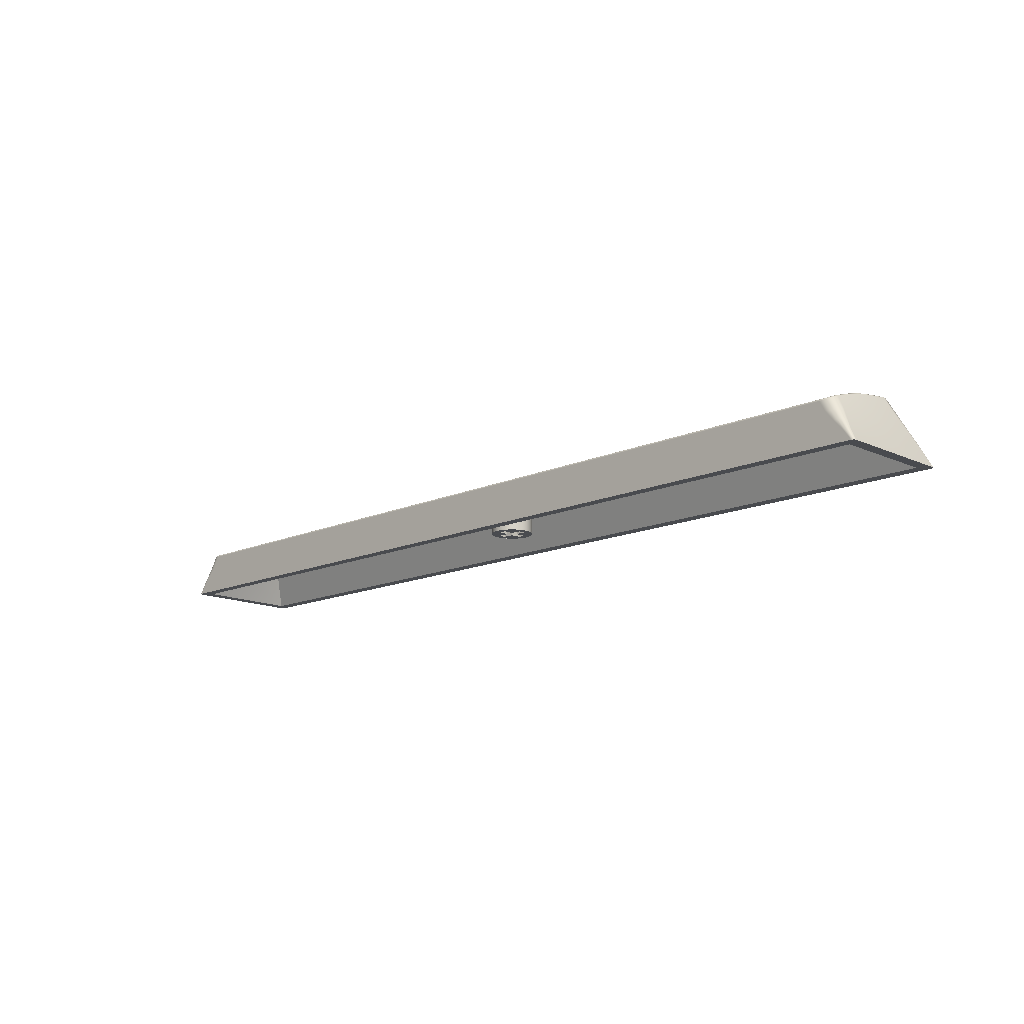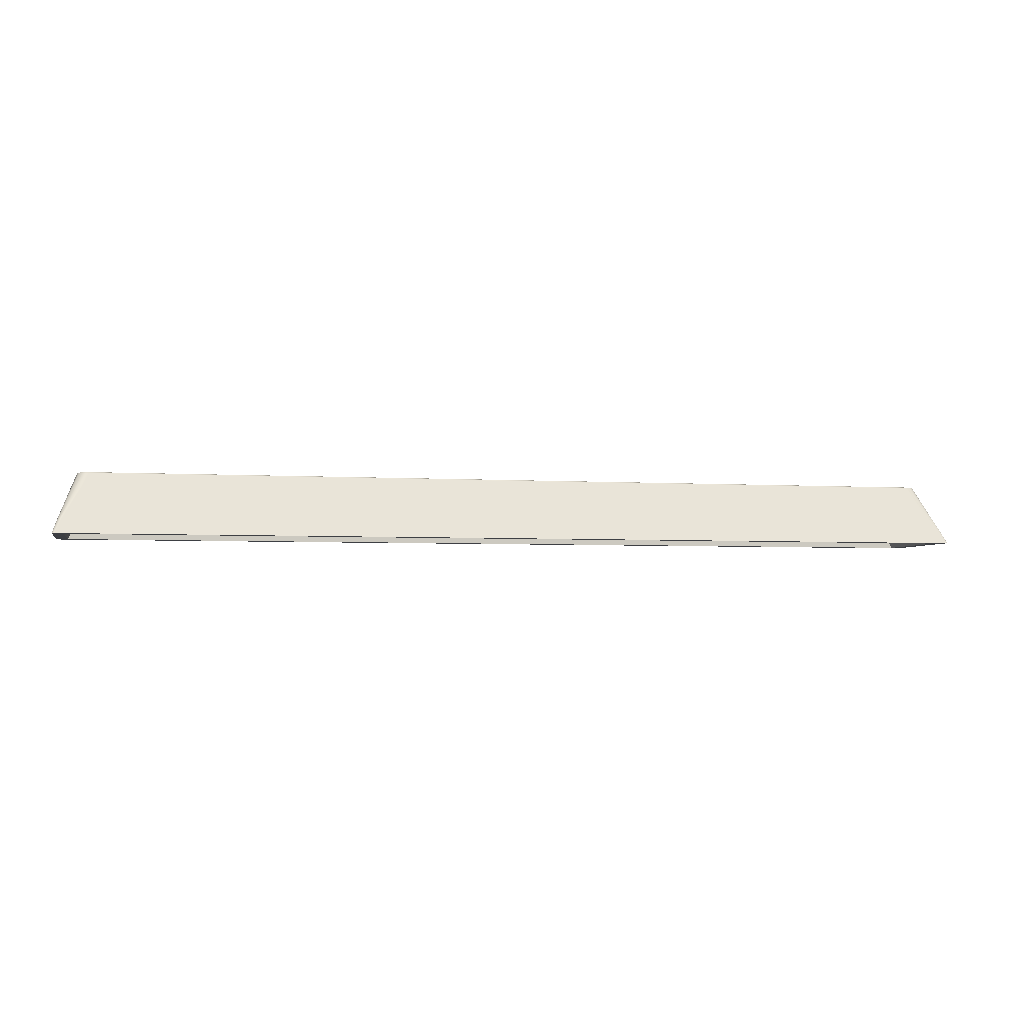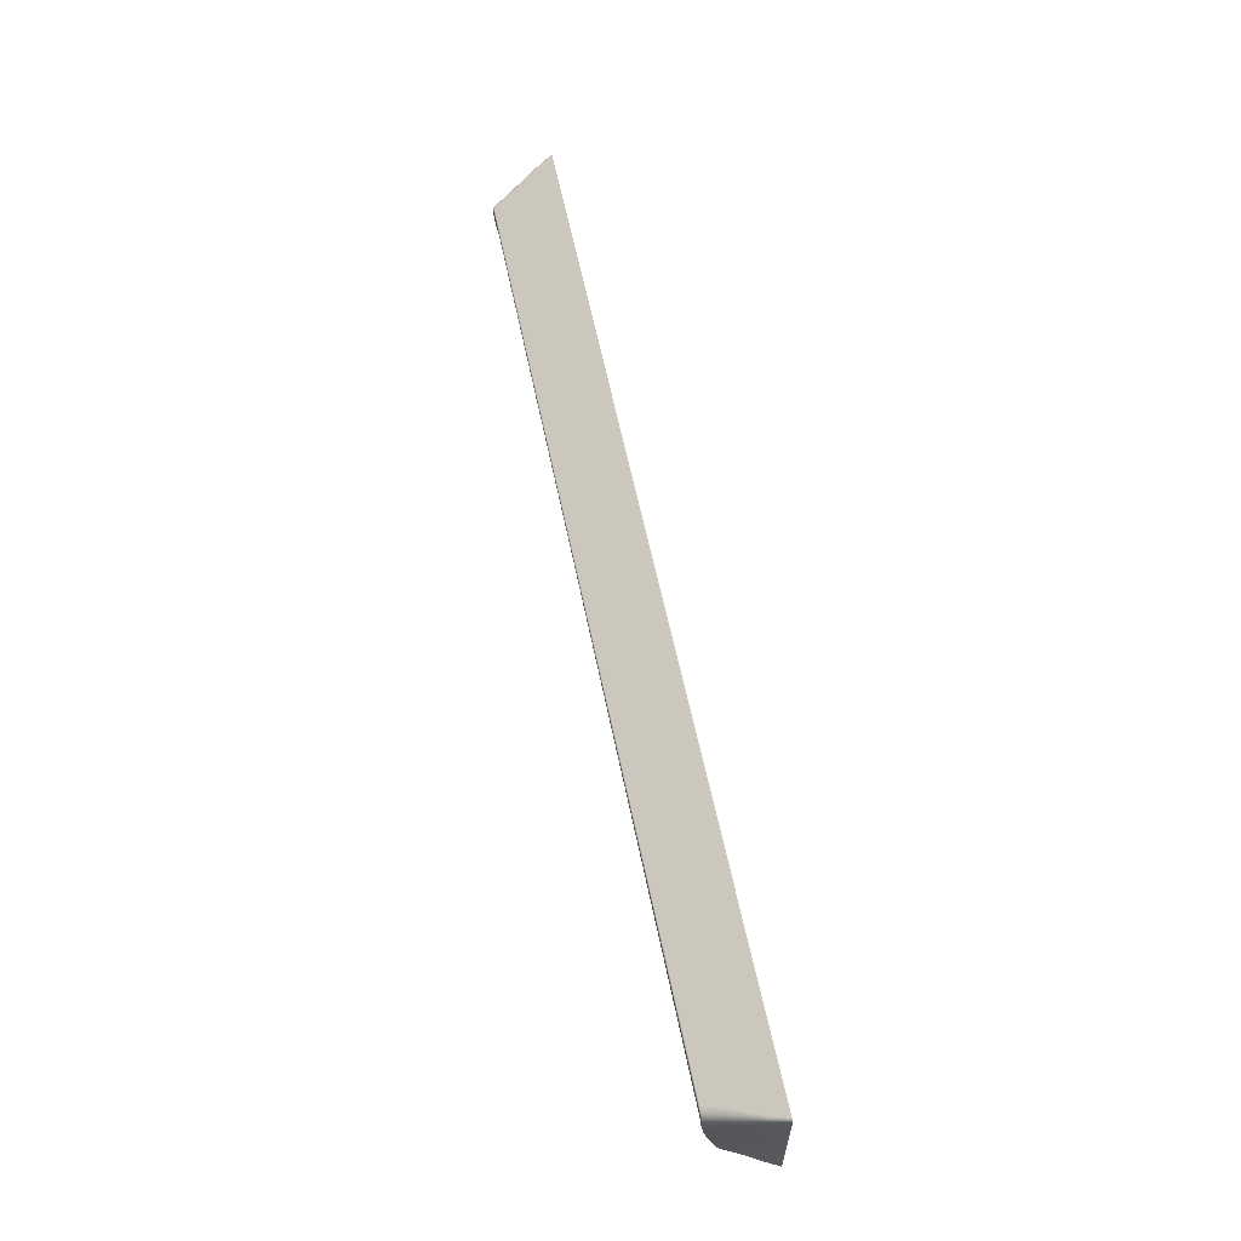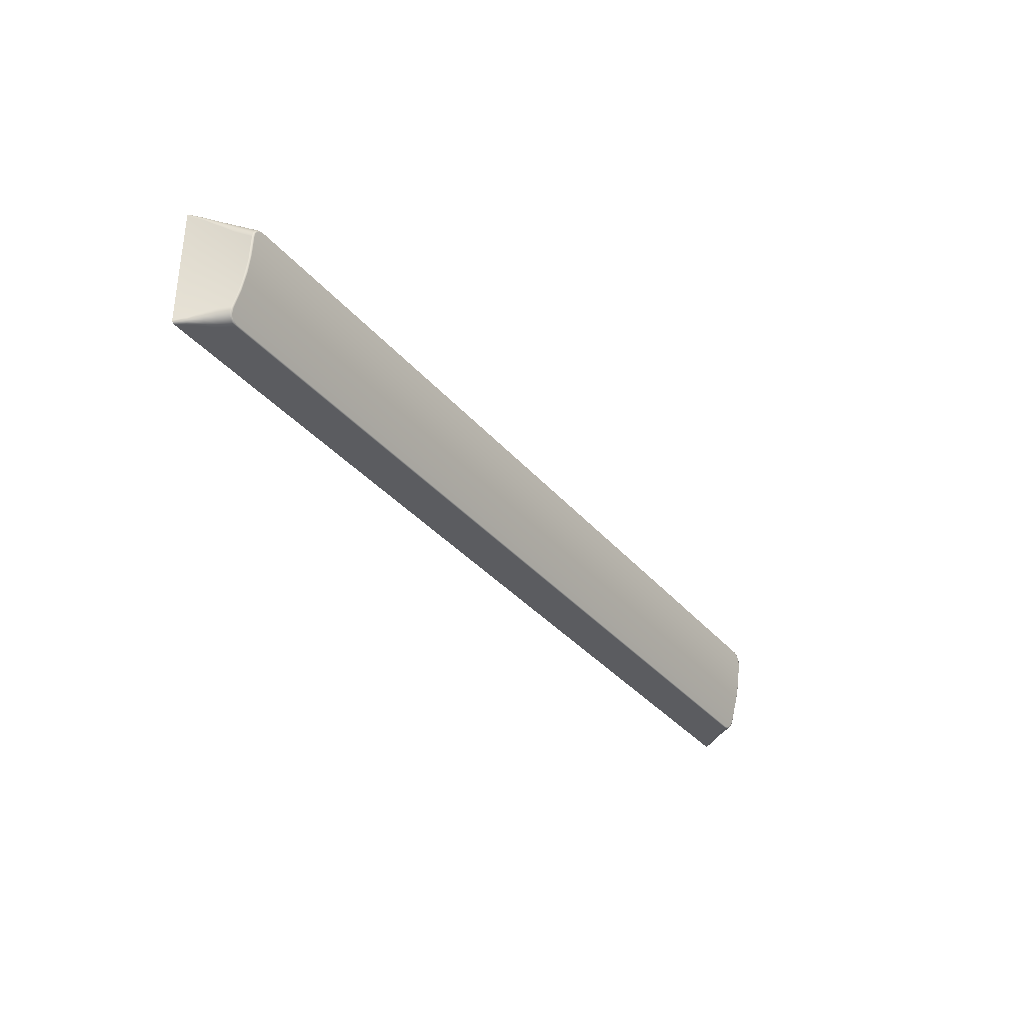
<metadata>
{"format":"obj","ext":"obj","renderer":"f3d","projection":"perspective","resolution":1024,"background":"white","views":[{"elev":-14.2,"azim":-135.4,"up":"+Y"},{"elev":-3.8,"azim":-12.6,"up":"+Y"},{"elev":60.9,"azim":-101.7,"up":"+Z"},{"elev":-34.8,"azim":123.9,"up":"+Z"}]}
</metadata>
<code>
o Body1
v 6.625 0.1 -0.5991
v 6.625 0.7256 -0.5991
v 6.543 0.725 -0.6105
v 6.532 0.1 -0.6138
v 6.625 0.6401 -1.199
v 6.625 0.1 -1.199
v 6.532 0.1 -1.184
v 6.532 0.6436 -1.184
v 6.448 0.6533 -1.141
v 6.449 0.1 -1.142
v 6.382 0.1 -1.075
v 6.382 0.6669 -1.076
v 6.34 0.1 -0.9918
v 6.34 0.6819 -0.9941
v 6.325 0.1 -0.8991
v 6.325 0.6967 -0.8991
v 6.34 0.1 -0.8064
v 6.345 0.7102 -0.792
v 6.394 0.7183 -0.7081
v 6.382 0.1 -0.7228
v 6.449 0.1 -0.6564
v 6.467 0.723 -0.6443
v 6.718 0.1 -1.184
v 6.718 0.6436 -1.184
v 6.803 0.6534 -1.141
v 6.801 0.1 -1.142
v 6.733 0.7246 -0.6192
v 6.718 0.1 -0.6138
v 6.801 0.1 -0.6564
v 6.817 0.7214 -0.6684
v 6.868 0.1 -0.7228
v 6.914 0.7073 -0.8173
v 6.88 0.7153 -0.7417
v 6.91 0.1 -0.8064
v 6.925 0.6967 -0.8991
v 6.925 0.1 -0.8991
v 6.91 0.1 -0.9918
v 6.87 0.6674 -1.073
v 6.911 0.6824 -0.9911
v 6.868 0.1 -1.075
v 12.82 0.5928 -1.377
v 0.4221 0.5918 -1.38
v 0.4038 0.4993 -1.65
v 12.84 0.4993 -1.65
v 12.81 0.6627 -1.096
v 12.82 0.7081 -0.8104
v 12.83 0.7287 -0.5215
v 0.4148 0.7287 -0.5215
v 0.4252 0.7085 -0.8069
v 0.4284 0.6627 -1.096
v 6.425 0.1 -0.9491
v 6.425 0.1 -0.8491
v 6.675 0.1 -0.6991
v 6.675 0.1 -0.8491
v 6.825 0.1 -0.8491
v 6.575 0.1 -0.8491
v 6.575 0.1 -0.6991
v 6.575 0.1 -1.099
v 6.575 0.1 -0.9491
v 6.825 0.1 -0.9491
v 6.675 0.1 -0.9491
v 6.675 0.1 -1.099
v 13.08 0 -1.65
v 0.1664 0 -1.65
v 12.95 0.3438 -0.9963
v 12.88 0.5446 -0.7276
v 12.87 0.5212 -1.04
v 12.95 0.3612 -0.6645
v 12.94 0.3263 -1.328
v 12.86 0.4976 -1.352
v 13.09 0 -0.1668
v 0.1589 0 -0.1668
v 0.2273 0.1626 -0.9577
v 0.2985 0.3394 -1.007
v 0.3016 0.3782 -0.6807
v 0.293 0.2798 -1.497
v 0.295 0.2999 -1.334
v 0.2246 0.1389 -1.306
v 0.3653 0.4609 -1.362
v 0.3697 0.5162 -1.057
v 0.3735 0.5708 -0.7521
v 6.675 0.7035 -0.8491
v 6.825 0.7035 -0.8491
v 6.825 0.6893 -0.9491
v 6.675 0.6893 -0.9491
v 6.675 0.6621 -1.099
v 6.575 0.6621 -1.099
v 6.575 0.6893 -0.9491
v 6.425 0.6893 -0.9491
v 6.425 0.7035 -0.8491
v 6.575 0.7035 -0.8491
v 6.575 0.719 -0.6991
v 6.675 0.719 -0.6991
v 0.03633 0 0
v 0.01669 0 -0.005564
v 0.003948 0 -0.02017
v 13.24 0 -0.01806
v 13.23 0 -0.002863
v 13.21 0 0
v 13.25 0 -0.03825
v 0 0 -0.03827
v 0 0 -1.76
v 0.003635 0 -1.776
v 0.01487 0 -1.79
v 13.23 0 -1.794
v 13.24 0 -1.784
v 13.25 0 -1.76
v 0.04503 0 -1.8
v 13.2 0 -1.8
v 0.1536 0.1524 -1.8
v 0.283 0.2962 -1.8
v 12.89 0.3807 -1.8
v 13.06 0.1934 -1.8
v 0.3943 0.4351 -1.8
v 0.4719 0.5801 -1.8
v 12.77 0.5801 -1.8
v 13.17 0.1616 -1.736
v 13.16 0.1666 -1.759
v 12.85 0.5677 -1.788
v 12.85 0.5904 -1.785
v 12.9 0.593 -1.752
v 12.91 0.6098 -1.741
v 12.94 0.6104 -1.695
v 12.93 0.6287 -1.69
v 13.02 0.4853 -1.643
v 12.94 0.6478 -1.633
v 12.97 0.4554 -1.755
v 12.93 0.432 -1.789
v 13.01 0.4714 -1.702
v 13.05 0.4043 -1.662
v 13.02 0.3036 -1.792
v 13.05 0.3215 -1.766
v 13.08 0.3335 -1.726
v 13.09 0.3234 -1.686
v 13.13 0.1501 -1.795
v 13.15 0.16 -1.781
v 12.98 0.5937 -1.414
v 12.93 0.6906 -1.509
v 12.92 0.7541 -1.287
v 13.07 0.3881 -1.575
v 13.07 0.3958 -1.386
v 13.16 0.1979 -1.358
v 13.16 0.2056 -0.9531
v 13.08 0.4113 -1.007
v 13.17 0.2134 -0.5485
v 13.09 0.4267 -0.6283
v 13.17 0.2171 -0.1696
v 13.1 0.4238 -0.3217
v 12.99 0.6169 -1.061
v 13.01 0.6401 -0.7082
v 12.94 0.8549 -0.6038
v 13.02 0.6527 -0.4878
v 12.92 0.8215 -0.9483
v 13.13 0.1919 -0.09341
v 13.13 0.228 -0.1154
v 12.93 0.8618 -0.528
v 13.09 0.4439 -0.2889
v 13.06 0.4521 -0.2536
v 12.89 0.8651 -0.4646
v 13.03 0.4518 -0.228
v 12.84 0.865 -0.4321
v 12.86 0.6707 -0.3264
v 12.78 0.8631 -0.42
v 12.99 0.4313 -0.2099
v 13.17 0.2238 -0.1485
v 13.15 0.2282 -0.1293
v 0.2529 0.4296 -0.2091
v 0.134 0.219 -0.1066
v 0.4681 0.8631 -0.4201
v 0.3832 0.663 -0.3227
v 0.3904 0.8652 -0.4405
v 0.2225 0.4513 -0.2276
v 0.1864 0.4516 -0.2529
v 0.337 0.8641 -0.4872
v 0.1608 0.4435 -0.2878
v 0.2237 0.6355 -0.4738
v 0.3027 0.8551 -0.6002
v 0.1485 0.4264 -0.3225
v 0.115 0.2277 -0.1152
v 0.09514 0.2279 -0.129
v 0.08088 0.2235 -0.1481
v 0.07511 0.2179 -0.1698
v 0.08135 0.1833 -1.361
v 0.1617 0.3458 -1.579
v 0.07867 0.1602 -1.737
v 0.08332 0.2249 -0.5578
v 0.08234 0.2041 -0.9594
v 0.154 0.3187 -1.689
v 0.1627 0.3666 -1.393
v 0.2441 0.5499 -1.424
v 0.3051 0.6464 -1.637
v 0.2337 0.492 -1.644
v 0.3178 0.7488 -1.307
v 0.247 0.6123 -1.08
v 0.1647 0.4082 -1.02
v 0.3157 0.8195 -0.9595
v 0.2499 0.6746 -0.736
v 0.1666 0.4498 -0.6469
v 0.3084 0.8467 -0.7283
v 0.3061 0.6087 -1.697
v 0.318 0.6225 -1.707
v 0.3431 0.5915 -1.753
v 0.3618 0.6002 -1.764
v 0.3963 0.5668 -1.789
v 0.2394 0.47 -1.704
v 0.2729 0.4542 -1.756
v 0.3216 0.4313 -1.789
v 0.1963 0.3206 -1.766
v 0.1715 0.3325 -1.727
v 0.2328 0.3031 -1.792
v 0.08715 0.1661 -1.759
v 0.1005 0.1596 -1.781
v 0.1206 0.1497 -1.795
v 0.4719 0.5922 -1.797
v 12.77 0.6008 -1.792
v 12.77 0.5903 -1.798
v 0.4719 0.6022 -1.79
v 0.4719 0.6078 -1.782
v 12.77 0.6078 -1.782
v 12.85 0.6155 -1.763
v 12.84 0.6028 -1.783
v 12.92 0.6373 -1.698
v 12.94 0.6519 -1.635
v 12.89 0.6171 -1.75
v 12.93 0.6604 -1.639
v 12.9 0.6352 -1.714
v 12.91 0.6631 -1.641
v 12.88 0.6241 -1.742
v 12.91 0.8037 -1.13
v 12.94 0.8646 -0.604
v 12.9 0.7456 -1.389
v 12.91 0.7411 -1.387
v 12.89 0.8088 -1.131
v 12.9 0.8523 -0.8679
v 12.91 0.8756 -0.6029
v 12.93 0.8727 -0.6037
v 12.91 0.8781 -0.545
v 12.92 0.8735 -0.5402
v 12.84 0.876 -0.4454
v 12.78 0.8675 -0.4227
v 12.89 0.8755 -0.484
v 12.78 0.8767 -0.4335
v 12.83 0.8799 -0.4591
v 12.78 0.8799 -0.4472
v 12.88 0.8794 -0.4939
v 0.4681 0.8767 -0.4335
v 0.4681 0.8799 -0.4472
v 0.4681 0.8675 -0.4227
v 0.4104 0.8799 -0.4595
v 0.4066 0.876 -0.4448
v 0.308 0.8648 -0.6004
v 0.3233 0.8736 -0.5373
v 0.3556 0.8756 -0.482
v 0.3186 0.873 -0.6003
v 0.3638 0.8794 -0.4957
v 0.3312 0.8758 -0.5999
v 0.3293 0.8038 -1.129
v 0.3078 0.6506 -1.638
v 0.3369 0.8667 -0.7334
v 0.344 0.8386 -0.9654
v 0.3455 0.7673 -1.309
v 0.3322 0.662 -1.644
v 0.3186 0.6592 -1.642
v 0.3394 0.6418 -1.697
v 0.3254 0.6364 -1.7
v 0.4104 0.6026 -1.783
v 0.3583 0.6166 -1.751
v 0.4159 0.6118 -1.772
v 0.3687 0.6238 -1.743
f 1 2 3
f 3 4 1
f 5 6 7
f 7 8 5
f 7 9 8
f 9 7 10
f 9 10 11
f 11 12 9
f 12 11 13
f 13 14 12
f 14 13 15
f 15 16 14
f 16 15 17
f 17 18 16
f 17 19 18
f 19 17 20
f 19 20 21
f 4 3 22
f 22 21 4
f 21 22 19
f 23 6 5
f 23 5 24
f 23 24 25
f 25 26 23
f 27 28 29
f 29 30 27
f 2 1 28
f 28 27 2
f 31 32 33
f 32 31 34
f 31 33 30
f 30 29 31
f 35 34 36
f 34 35 32
f 37 38 39
f 38 37 40
f 39 36 37
f 36 39 35
f 25 40 26
f 40 25 38
f 41 42 43
f 41 43 44
f 39 45 46
f 35 46 47
f 46 35 39
f 47 32 35
f 48 16 18
f 47 33 32
f 48 18 19
f 47 30 33
f 48 19 22
f 47 27 30
f 48 22 3
f 47 2 27
f 48 3 2
f 2 47 48
f 14 49 50
f 16 48 49
f 49 14 16
f 39 41 45
f 14 50 42
f 41 39 38
f 42 12 14
f 41 38 25
f 42 9 12
f 41 25 24
f 42 8 9
f 42 5 8
f 41 24 5
f 41 5 42
f 15 51 52
f 51 15 13
f 52 17 15
f 51 13 11
f 52 20 17
f 53 54 55
f 52 56 57
f 58 59 51
f 60 61 62
f 58 51 11
f 58 11 10
f 58 10 7
f 58 7 6
f 6 62 58
f 62 6 23
f 62 23 26
f 62 26 40
f 60 62 40
f 60 40 37
f 60 37 36
f 36 55 60
f 55 36 34
f 55 34 31
f 53 55 31
f 53 31 29
f 53 29 28
f 53 28 1
f 1 57 53
f 57 1 4
f 57 4 21
f 57 21 20
f 57 20 52
f 43 63 44
f 63 43 64
f 65 66 67
f 66 65 68
f 67 46 45
f 46 67 66
f 66 47 46
f 69 67 70
f 67 69 65
f 70 45 41
f 45 70 67
f 69 70 44
f 69 44 63
f 71 68 65
f 65 69 63
f 65 63 71
f 70 41 44
f 66 71 47
f 71 66 68
f 72 47 71
f 47 72 48
f 73 74 75
f 76 77 78
f 79 43 42
f 79 77 76
f 80 42 50
f 42 80 79
f 74 79 80
f 79 74 77
f 81 49 48
f 49 81 80
f 80 50 49
f 75 80 81
f 80 75 74
f 81 72 75
f 81 48 72
f 77 73 78
f 73 77 74
f 43 79 76
f 73 75 72
f 76 64 43
f 64 76 78
f 64 78 73
f 73 72 64
f 55 82 83
f 82 55 54
f 60 83 84
f 83 60 55
f 61 84 85
f 84 61 60
f 62 85 86
f 85 62 61
f 87 62 86
f 62 87 58
f 59 87 88
f 87 59 58
f 51 88 89
f 88 51 59
f 52 89 90
f 89 52 51
f 56 90 91
f 90 56 52
f 57 91 92
f 91 57 56
f 53 92 93
f 92 53 57
f 53 82 54
f 82 53 93
f 94 95 96
f 97 98 99
f 99 100 97
f 94 96 101
f 102 103 104
f 105 106 107
f 102 104 108
f 107 109 105
f 64 102 108
f 102 64 72
f 72 101 102
f 94 101 72
f 109 107 100
f 109 100 99
f 94 72 71
f 71 99 94
f 109 99 71
f 109 71 63
f 108 63 64
f 63 108 109
f 84 83 82
f 82 85 84
f 91 90 89
f 91 89 88
f 93 92 91
f 91 82 93
f 82 91 88
f 85 82 88
f 85 88 87
f 85 87 86
f 108 110 111
f 112 113 109
f 114 115 116
f 114 116 112
f 112 111 114
f 108 111 112
f 112 109 108
f 117 106 118
f 106 117 107
f 119 116 120
f 121 120 122
f 120 121 119
f 123 122 124
f 122 123 121
f 124 125 123
f 125 124 126
f 127 119 121
f 119 127 128
f 129 121 123
f 121 129 127
f 129 125 130
f 123 125 129
f 128 116 119
f 128 112 116
f 131 112 128
f 132 128 127
f 128 132 131
f 133 127 129
f 127 133 132
f 133 130 134
f 129 130 133
f 131 113 112
f 113 131 135
f 136 131 132
f 131 136 135
f 118 132 133
f 132 118 136
f 118 134 117
f 134 118 133
f 135 109 113
f 135 105 109
f 136 105 135
f 136 106 105
f 118 106 136
f 137 138 139
f 140 130 125
f 138 125 126
f 125 138 137
f 137 141 140
f 137 140 125
f 140 141 142
f 140 134 130
f 140 117 134
f 141 143 142
f 143 141 144
f 144 145 143
f 145 144 146
f 117 140 142
f 145 147 100
f 142 107 117
f 143 145 100
f 107 142 143
f 143 100 107
f 145 146 148
f 145 148 147
f 146 149 150
f 149 146 144
f 150 151 152
f 150 153 151
f 153 150 149
f 146 150 152
f 146 152 148
f 144 137 149
f 137 144 141
f 149 139 153
f 139 149 137
f 154 98 155
f 98 154 99
f 152 156 157
f 156 152 151
f 158 156 159
f 156 158 157
f 160 161 162
f 160 159 161
f 159 160 158
f 161 163 162
f 160 162 164
f 157 148 152
f 165 147 148
f 165 148 157
f 166 157 158
f 157 166 165
f 155 158 160
f 158 155 166
f 155 164 154
f 164 155 160
f 147 97 100
f 97 147 165
f 166 97 165
f 166 98 97
f 98 166 155
f 99 154 164
f 167 168 94
f 163 169 170
f 170 162 163
f 162 170 167
f 167 164 162
f 164 167 94
f 164 94 99
f 170 171 172
f 171 170 169
f 173 171 174
f 171 173 172
f 175 173 174
f 176 174 177
f 174 176 175
f 175 176 178
f 172 167 170
f 179 167 172
f 180 172 173
f 172 180 179
f 181 173 175
f 173 181 180
f 96 182 101
f 182 96 181
f 181 178 182
f 178 181 175
f 179 168 167
f 168 95 94
f 95 168 179
f 180 95 179
f 180 96 95
f 96 180 181
f 183 184 185
f 183 185 102
f 186 101 182
f 187 183 102
f 101 186 187
f 187 102 101
f 184 188 185
f 183 189 184
f 190 191 192
f 184 192 188
f 184 189 190
f 184 190 192
f 190 193 191
f 194 193 190
f 189 194 190
f 194 189 195
f 194 196 193
f 196 194 197
f 195 197 194
f 197 195 198
f 197 199 196
f 199 176 177
f 176 199 197
f 198 176 197
f 198 187 186
f 187 198 195
f 198 178 176
f 178 198 186
f 186 182 178
f 195 183 187
f 183 195 189
f 200 191 201
f 202 201 203
f 201 202 200
f 204 203 115
f 203 204 202
f 204 115 114
f 200 192 191
f 192 200 205
f 206 200 202
f 200 206 205
f 207 202 204
f 202 207 206
f 207 114 111
f 204 114 207
f 208 205 206
f 205 208 209
f 210 206 207
f 206 210 208
f 210 111 110
f 207 111 210
f 209 192 205
f 209 188 192
f 211 188 209
f 212 209 208
f 209 212 211
f 213 208 210
f 208 213 212
f 213 110 108
f 104 212 213
f 213 108 104
f 210 110 213
f 211 185 188
f 185 103 102
f 103 185 211
f 212 103 211
f 212 104 103
f 214 215 216
f 215 214 217
f 216 115 214
f 115 216 116
f 217 218 219
f 217 219 215
f 215 220 221
f 220 215 219
f 222 124 122
f 223 126 124
f 224 122 120
f 222 122 224
f 216 120 116
f 120 216 221
f 224 120 221
f 221 216 215
f 222 223 124
f 222 225 223
f 225 226 227
f 226 225 222
f 224 228 226
f 224 226 222
f 224 220 228
f 220 224 221
f 229 153 139
f 230 151 153
f 225 227 231
f 225 231 232
f 231 229 232
f 229 231 233
f 234 235 236
f 229 233 234
f 234 236 230
f 153 229 234
f 153 234 230
f 138 126 223
f 232 223 225
f 223 232 138
f 232 139 138
f 229 139 232
f 236 235 237
f 236 237 238
f 239 161 159
f 240 163 161
f 241 159 156
f 239 159 241
f 230 156 151
f 156 230 238
f 241 156 238
f 238 230 236
f 239 240 161
f 239 242 240
f 243 244 242
f 243 242 239
f 245 239 241
f 239 245 243
f 237 241 238
f 241 237 245
f 246 242 244
f 246 244 247
f 169 163 240
f 240 248 169
f 242 246 248
f 248 240 242
f 246 249 250
f 249 246 247
f 251 174 252
f 174 251 177
f 253 174 171
f 252 174 253
f 248 171 169
f 171 248 250
f 253 171 250
f 250 248 246
f 252 254 251
f 254 255 256
f 255 254 252
f 255 252 253
f 253 249 255
f 249 253 250
f 257 193 196
f 258 191 193
f 254 256 259
f 257 260 261
f 261 262 263
f 193 257 261
f 193 263 258
f 263 193 261
f 199 177 251
f 199 251 254
f 199 254 259
f 260 257 196
f 196 259 260
f 259 196 199
f 263 262 264
f 263 264 265
f 214 203 266
f 203 214 115
f 267 203 201
f 266 203 267
f 258 201 191
f 201 258 265
f 267 201 265
f 265 258 263
f 266 217 214
f 268 218 217
f 268 217 266
f 269 266 267
f 266 269 268
f 264 267 265
f 267 264 269
f 226 228 220
f 268 269 264
f 220 227 226
f 268 264 262
f 227 220 219
f 262 218 268
f 219 231 227
f 218 262 261
f 219 233 231
f 233 219 218
f 233 218 261
f 244 243 245
f 255 249 247
f 244 245 237
f 247 256 255
f 244 237 235
f 247 259 256
f 244 235 234
f 247 260 259
f 244 234 233
f 233 247 244
f 247 233 260
f 233 261 260

</code>
